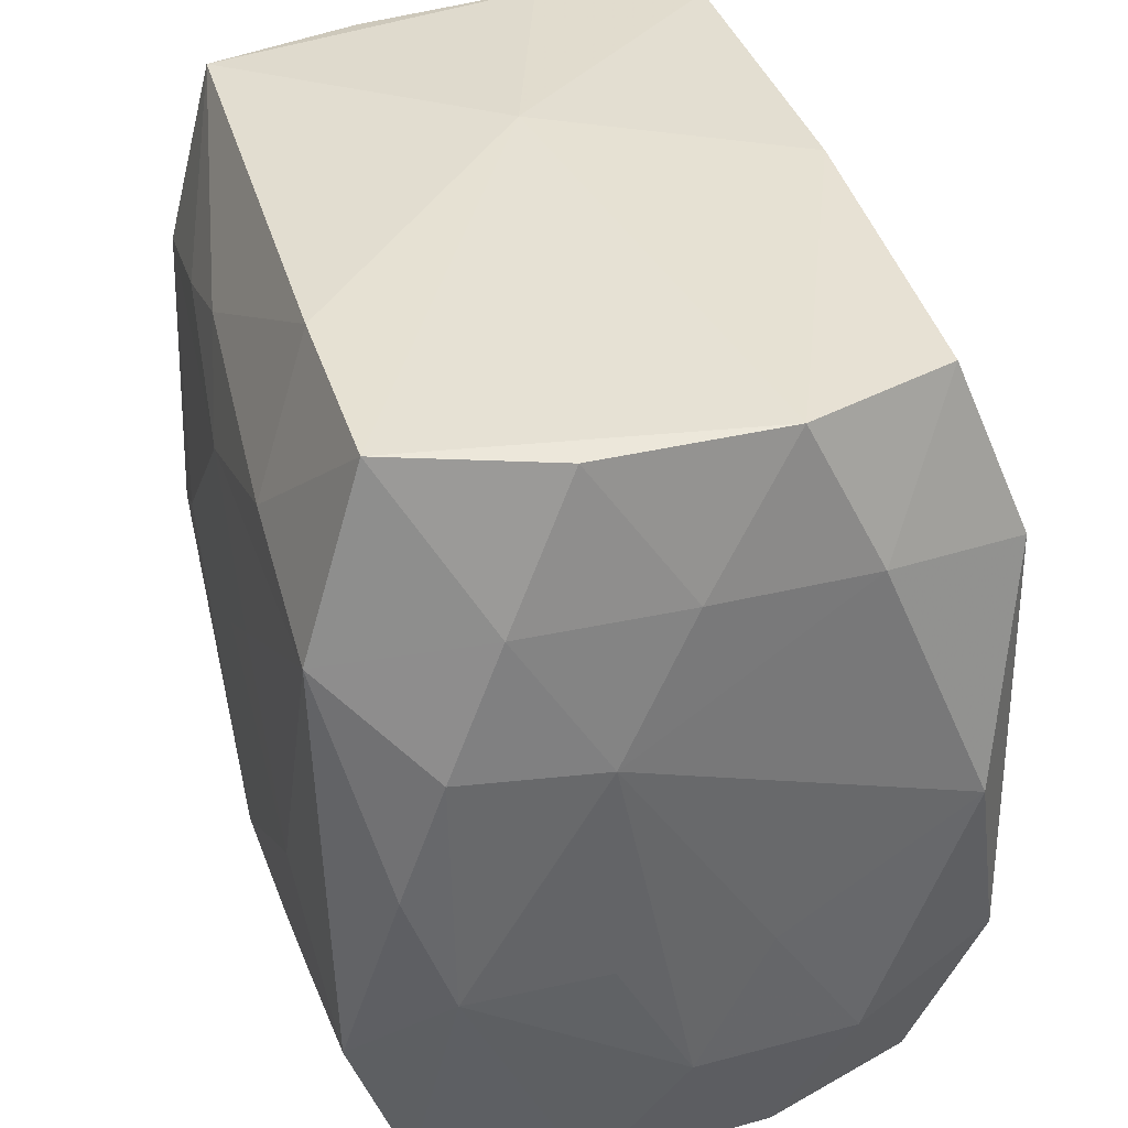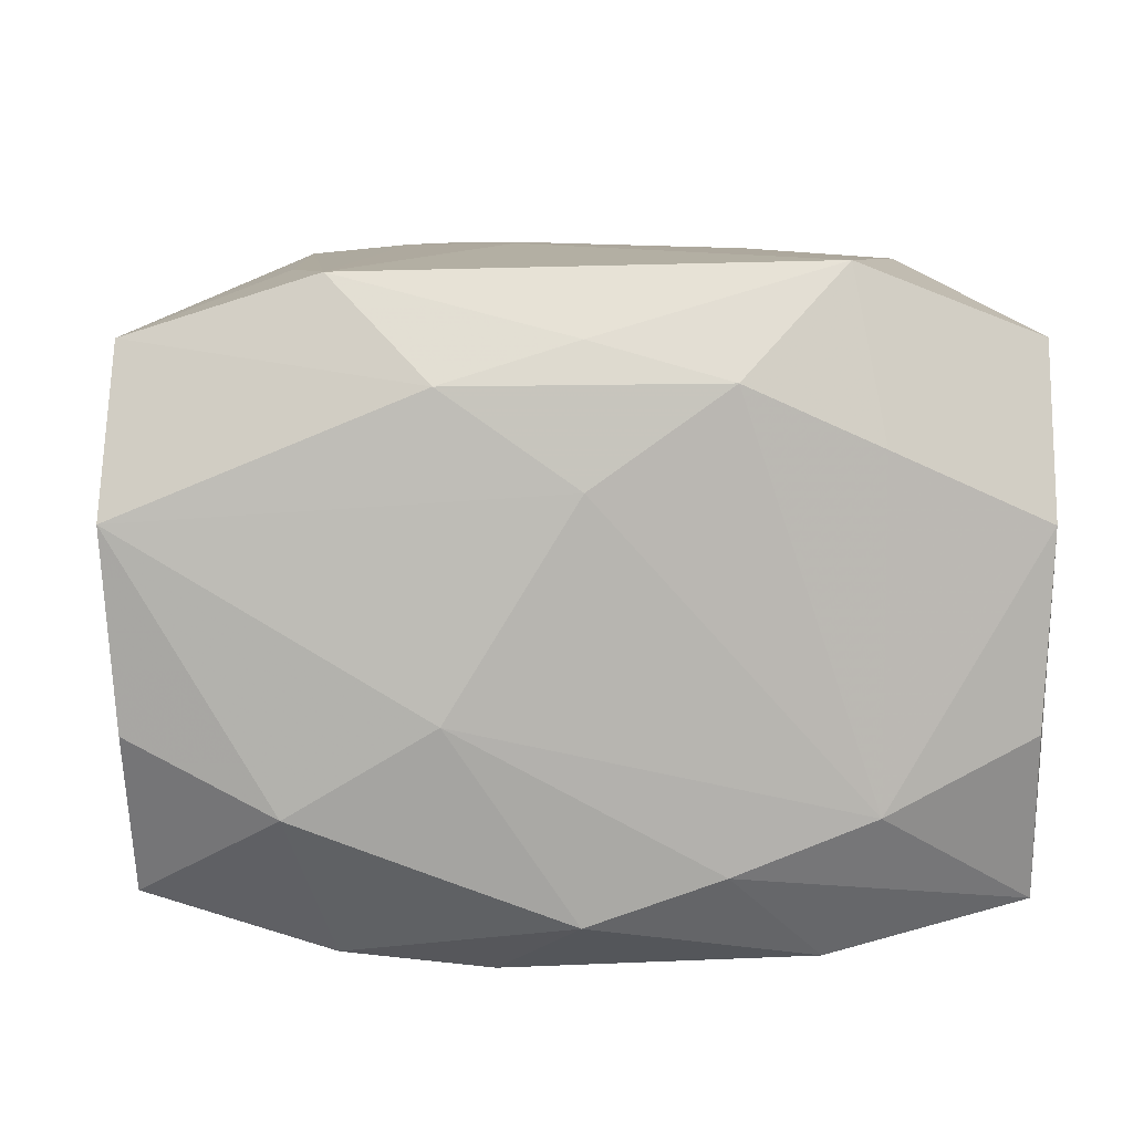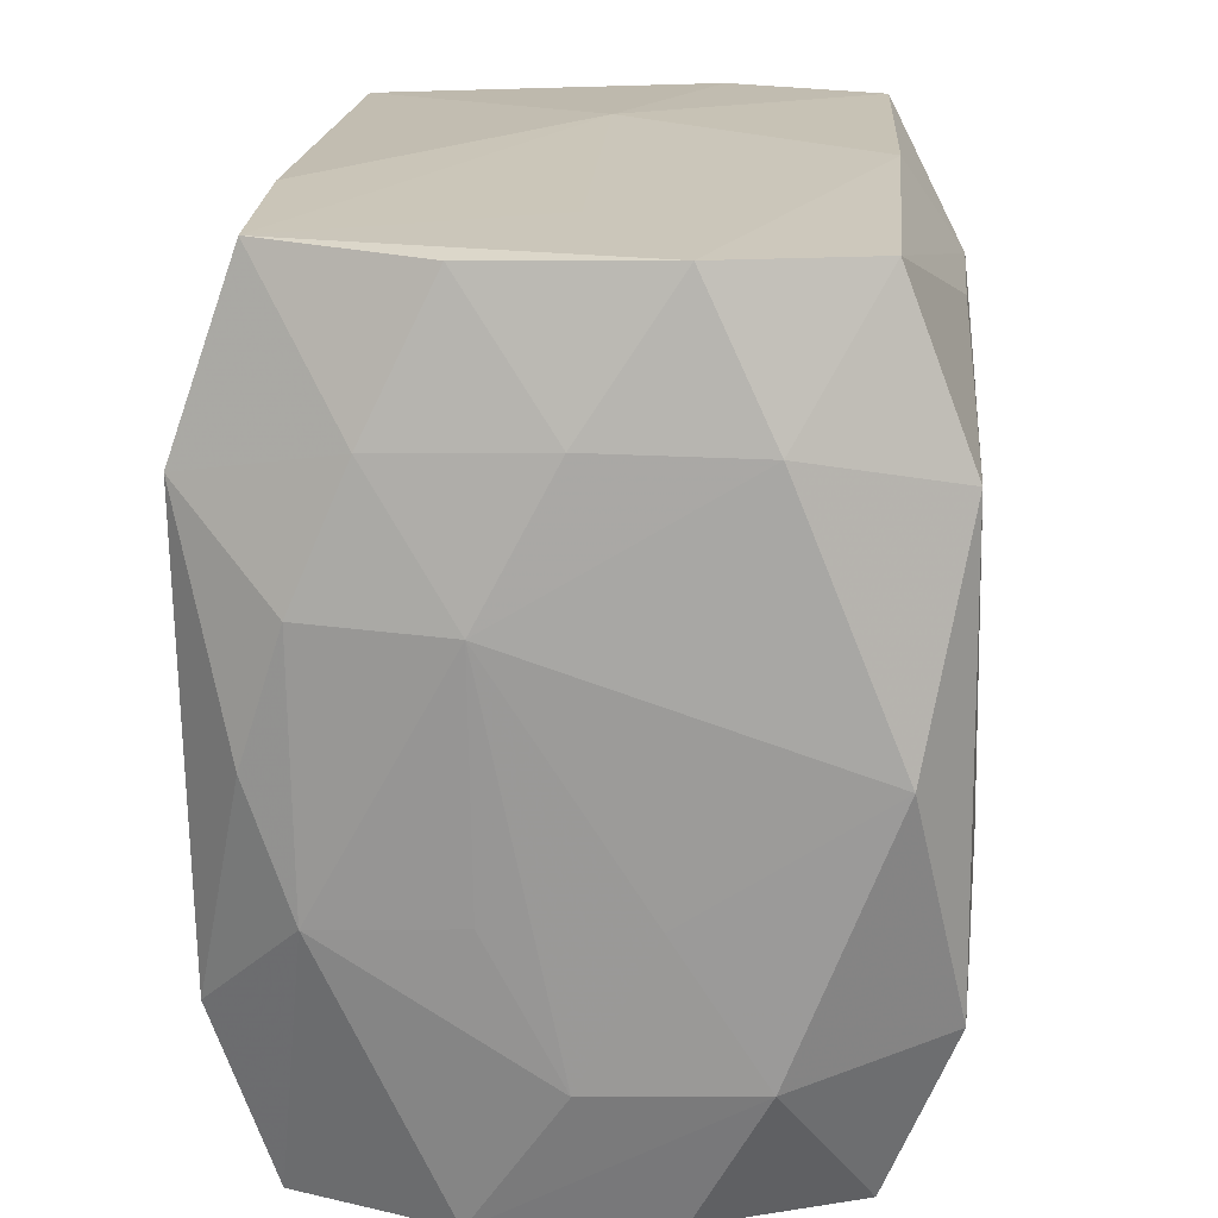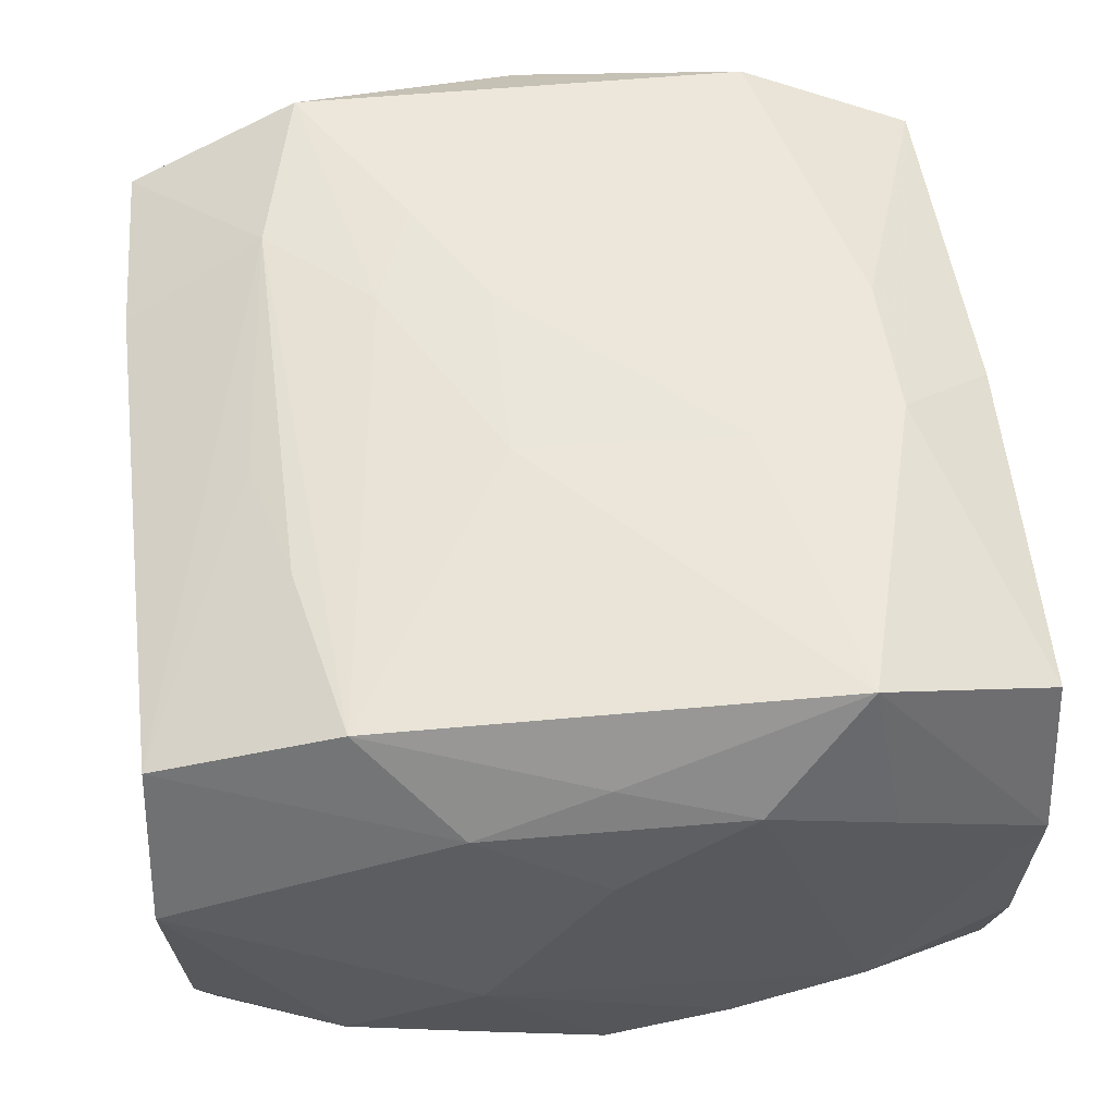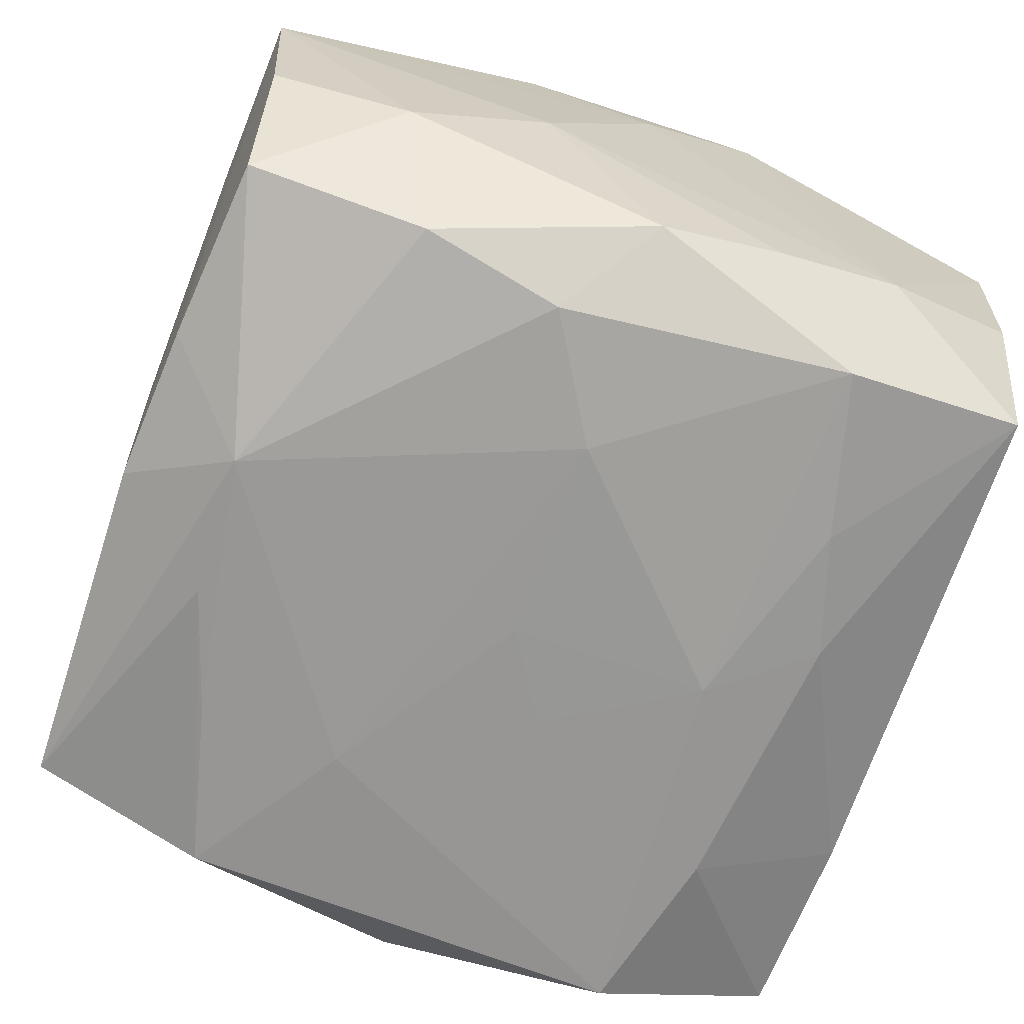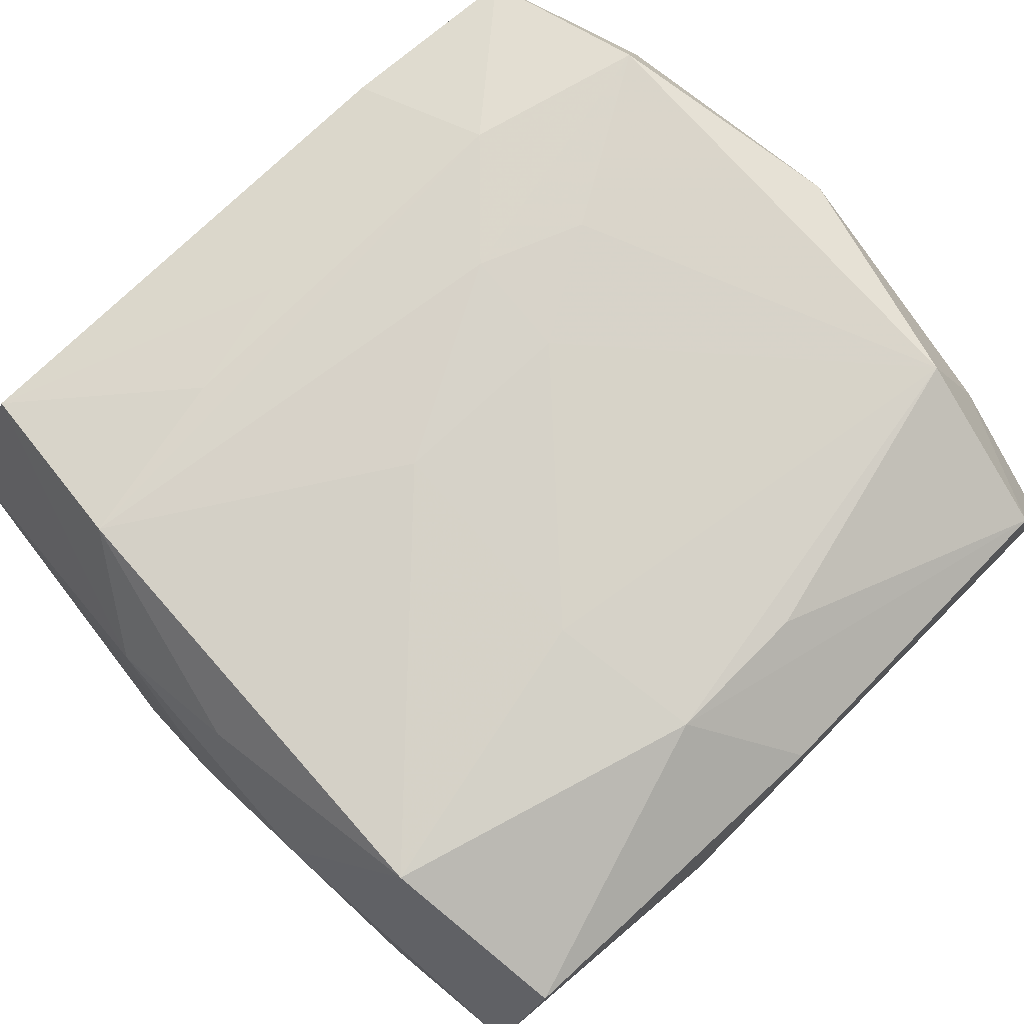
<metadata>
{"format":"obj","ext":"obj","renderer":"f3d","projection":"perspective","resolution":1024,"background":"white","views":[{"elev":38.6,"azim":-107.2,"up":"+Y"},{"elev":9.1,"azim":86.7,"up":"+Z"},{"elev":20.6,"azim":-87.7,"up":"+Y"},{"elev":58.1,"azim":81.9,"up":"+Z"},{"elev":-68.0,"azim":68.4,"up":"+Z"},{"elev":78.4,"azim":135.1,"up":"+Z"}]}
</metadata>
<code>
v -0.007729 -0.01122 0.02268
v -0.02862 0.01902 -0.0121
v 0.02322 -0.02852 -0.01646
v 0.02977 0.0173 0.01183
v 0.02913 0.02782 0.007083
v -0.01219 -0.02827 0.01751
v -0.02947 0.009876 -0.01598
v -0.02952 0.01949 -0.0008464
v -0.02913 0.01911 0.01043
v 0.02835 -0.000847 0.0184
v -0.03044 0.0009496 0.01781
v -0.03072 -0.0178 -0.0006928
v -0.03072 -0.007507 0.004453
v -0.03072 0.009482 -0.006154
v -0.02551 0.0166 0.02108
v -0.0004195 -0.02934 -0.01797
v 0.03034 0.007906 -0.0143
v 0.001014 0.01386 -0.0228
v -0.02675 -0.0151 0.02144
v -0.02872 -0.02727 0.005833
v -0.0149 -0.008249 0.02252
v 0.0298 -0.001041 -0.01748
v -0.006996 -0.003689 0.02288
v 0.02628 0.01549 0.02296
v -0.01357 -0.0185 -0.02225
v -0.02465 -0.0278 -0.01806
v -0.02479 0.01661 -0.02282
v -0.02325 0.02855 0.01645
v 0.01727 -0.02995 0.0005092
v 0.02712 -0.02906 -0.0057
v 0.02498 0.02795 0.01814
v -0.03066 -0.01755 0.01073
v 0.02451 -0.016 -0.02027
v 0.003698 -0.02077 0.02107
v -0.02884 -0.02774 -0.007127
v 0.02316 -0.006066 -0.02197
v 0.01224 -0.0187 0.02183
v 0.03037 0.01723 -0.01069
v 0.0005029 0.02888 0.01767
v -0.01357 -0.008328 -0.02282
v -0.02314 0.02928 -0.01848
v 0.02772 -0.02997 0.007415
v -0.005559 0.003894 -0.02288
v -0.02723 0.02916 0.005648
v 0.005252 0.02178 0.02213
v 0.02568 0.02762 -0.0172
v 0.009417 0.02948 3.174e-05
v 0.005032 -0.0225 -0.02227
v -0.004793 0.02171 0.02151
v -0.02675 0.02891 -0.007272
v 0.03076 -0.0009578 0.009482
v -0.01687 0.02929 -0.0005931
v -0.02973 -0.008218 -0.01575
v -0.01467 -0.01835 0.02174
v 0.02959 -0.009908 -0.01413
v 0.0289 0.02724 -0.005946
v 0.000588 -0.000169 -0.02288
v 0.03029 0.008232 0.0159
v 0.02921 -0.009873 0.0157
v 0.02435 -0.01637 0.02224
v 0.01358 -0.02957 0.009197
v 0.01483 -0.0006045 -0.02276
v 0.02931 -0.01929 -0.01056
v -0.03055 -0.007574 -0.005947
v -0.0289 0.0007499 -0.01891
v -0.0008683 -0.02988 7.701e-05
v 0.023 -0.0291 0.0182
v 0.01053 -0.02913 -0.01737
v -0.01253 0.01917 -0.02261
v -0.02514 -0.02726 0.01681
v -0.005118 -0.02171 -0.02203
v 0.005762 -0.004089 0.02325
v -0.009746 0.02929 -0.01842
v 0.01441 0.01781 -0.02132
v -0.02528 -0.01507 -0.02226
v 0.006733 0.01133 0.02292
v 0.03087 -0.009586 -0.00456
v 0.006075 0.02076 -0.02135
v 0.02579 0.0144 -0.02069
f 66 70 35
f 35 26 66
f 60 24 72
f 72 24 76
f 14 7 53
f 26 35 53
f 53 75 26
f 41 69 27
f 45 76 24
f 15 76 45
f 73 69 41
f 73 41 47
f 18 27 69
f 41 27 2
f 2 27 7
f 2 7 14
f 14 8 2
f 47 41 52
f 52 44 47
f 41 44 52
f 9 44 8
f 14 11 9
f 9 8 14
f 9 11 15
f 28 9 15
f 44 9 28
f 23 15 21
f 23 76 15
f 72 76 23
f 26 48 16
f 66 26 16
f 16 29 66
f 26 75 71
f 71 48 26
f 33 48 36
f 65 53 7
f 7 27 65
f 75 53 65
f 65 27 75
f 75 27 40
f 72 23 1
f 1 23 21
f 1 60 72
f 1 54 60
f 70 54 19
f 19 32 70
f 11 32 19
f 15 11 19
f 21 15 19
f 19 1 21
f 54 1 19
f 6 54 70
f 6 70 66
f 54 6 67
f 67 59 60
f 24 60 10
f 60 59 10
f 46 73 47
f 31 45 24
f 57 18 62
f 36 48 62
f 62 40 57
f 48 40 62
f 43 18 57
f 27 18 43
f 57 40 43
f 43 40 27
f 13 11 14
f 13 32 11
f 14 53 64
f 20 35 70
f 70 32 20
f 20 32 35
f 8 44 50
f 50 2 8
f 50 44 41
f 41 2 50
f 39 31 47
f 47 44 39
f 44 28 39
f 39 28 45
f 45 31 39
f 15 45 49
f 49 28 15
f 45 28 49
f 25 71 75
f 48 71 25
f 75 40 25
f 25 40 48
f 63 30 3
f 3 33 63
f 48 33 3
f 60 54 37
f 37 67 60
f 59 67 42
f 42 3 30
f 66 29 42
f 42 30 63
f 63 77 42
f 78 18 69
f 69 73 78
f 73 46 78
f 22 33 36
f 5 31 24
f 56 46 5
f 5 46 47
f 47 31 5
f 32 13 12
f 35 32 12
f 12 13 14
f 14 64 12
f 12 53 35
f 12 64 53
f 54 67 34
f 34 37 54
f 67 37 34
f 68 42 29
f 3 42 68
f 29 16 68
f 68 16 48
f 48 3 68
f 66 42 61
f 61 42 67
f 61 6 66
f 61 67 6
f 18 78 74
f 74 78 46
f 55 77 63
f 55 22 77
f 63 33 55
f 33 22 55
f 38 46 56
f 56 5 38
f 24 10 58
f 58 10 59
f 79 74 46
f 79 22 36
f 36 62 79
f 79 62 18
f 18 74 79
f 46 38 17
f 17 79 46
f 22 79 17
f 77 22 17
f 17 38 77
f 4 5 24
f 24 58 4
f 4 38 5
f 4 58 38
f 51 58 59
f 59 42 51
f 51 42 77
f 77 38 51
f 38 58 51

</code>
